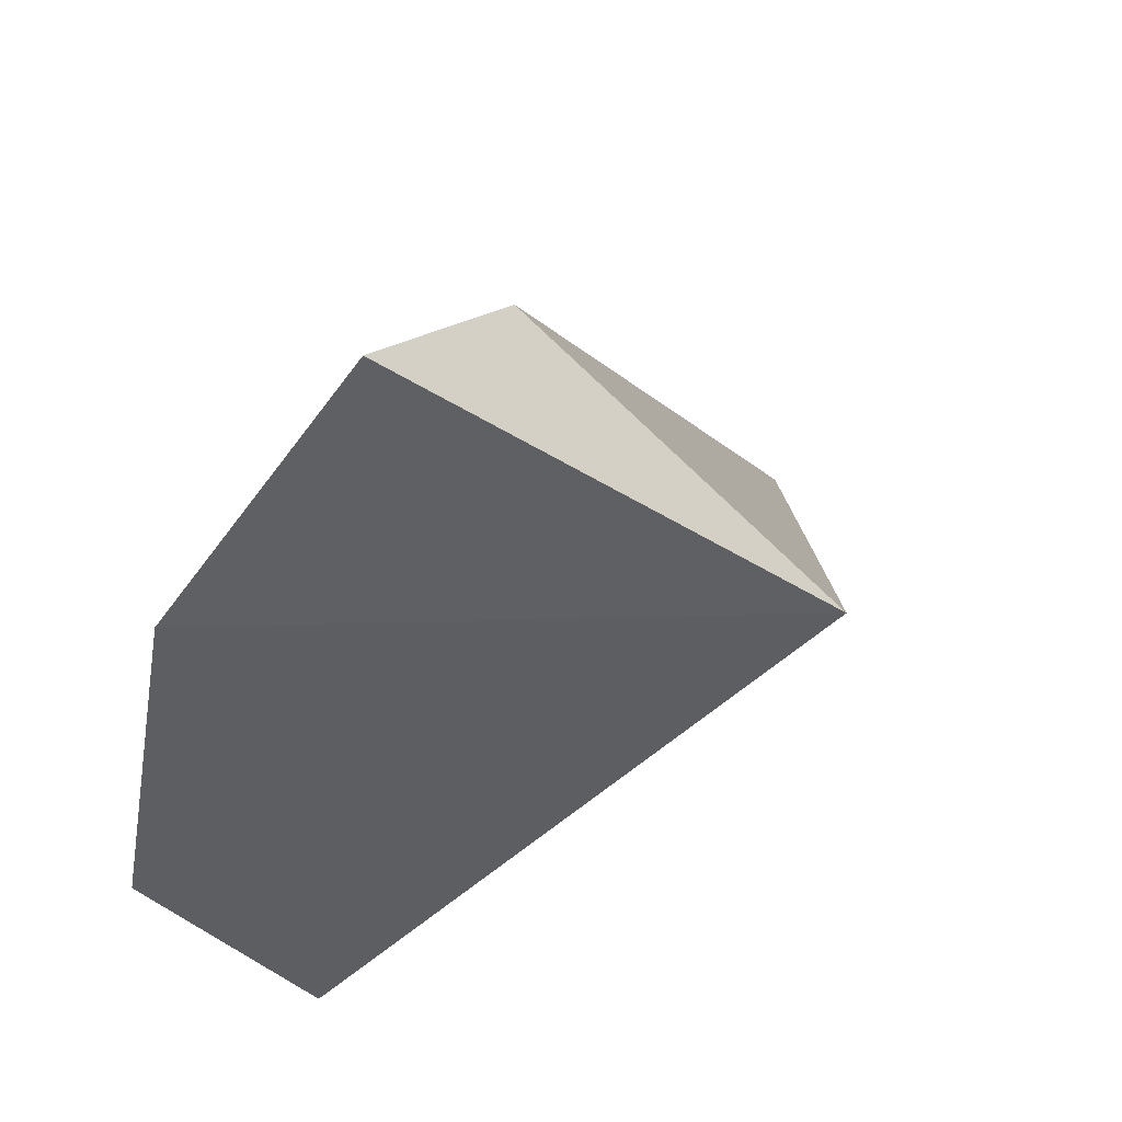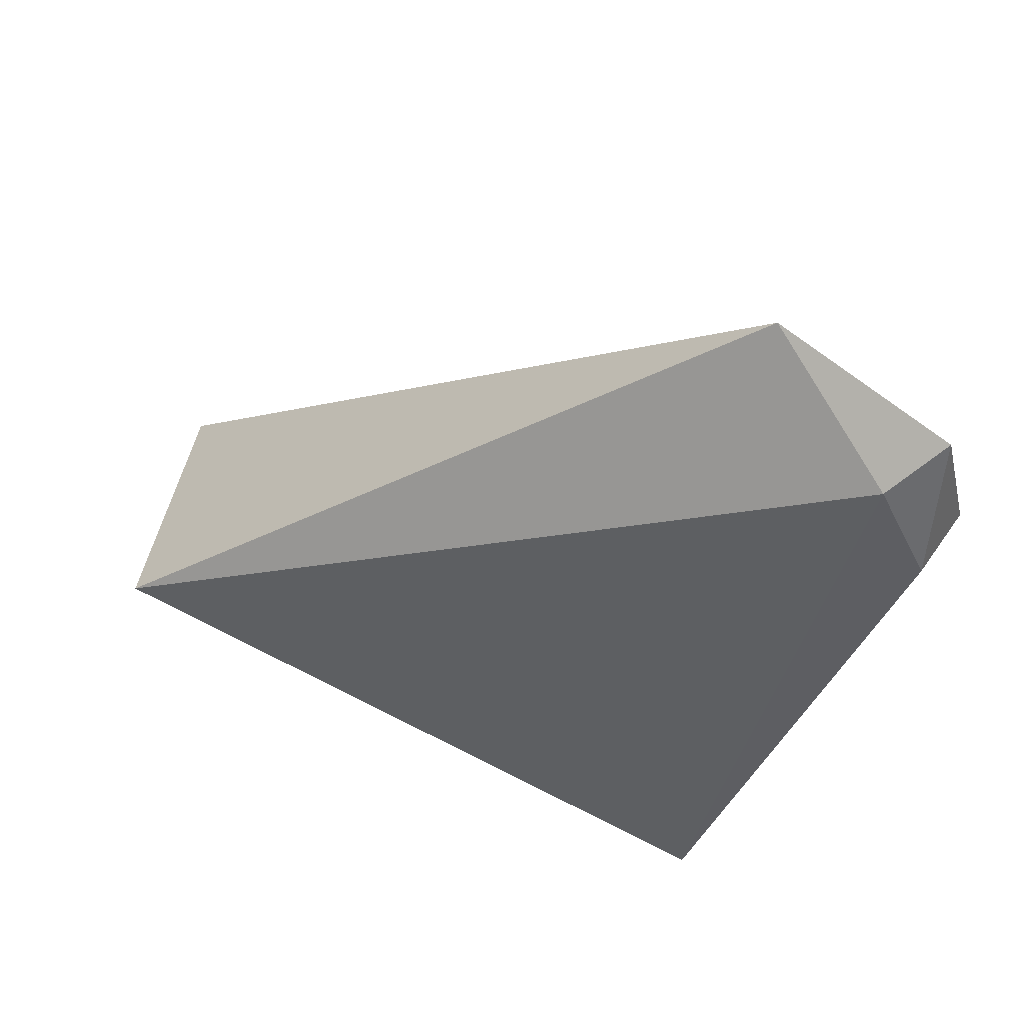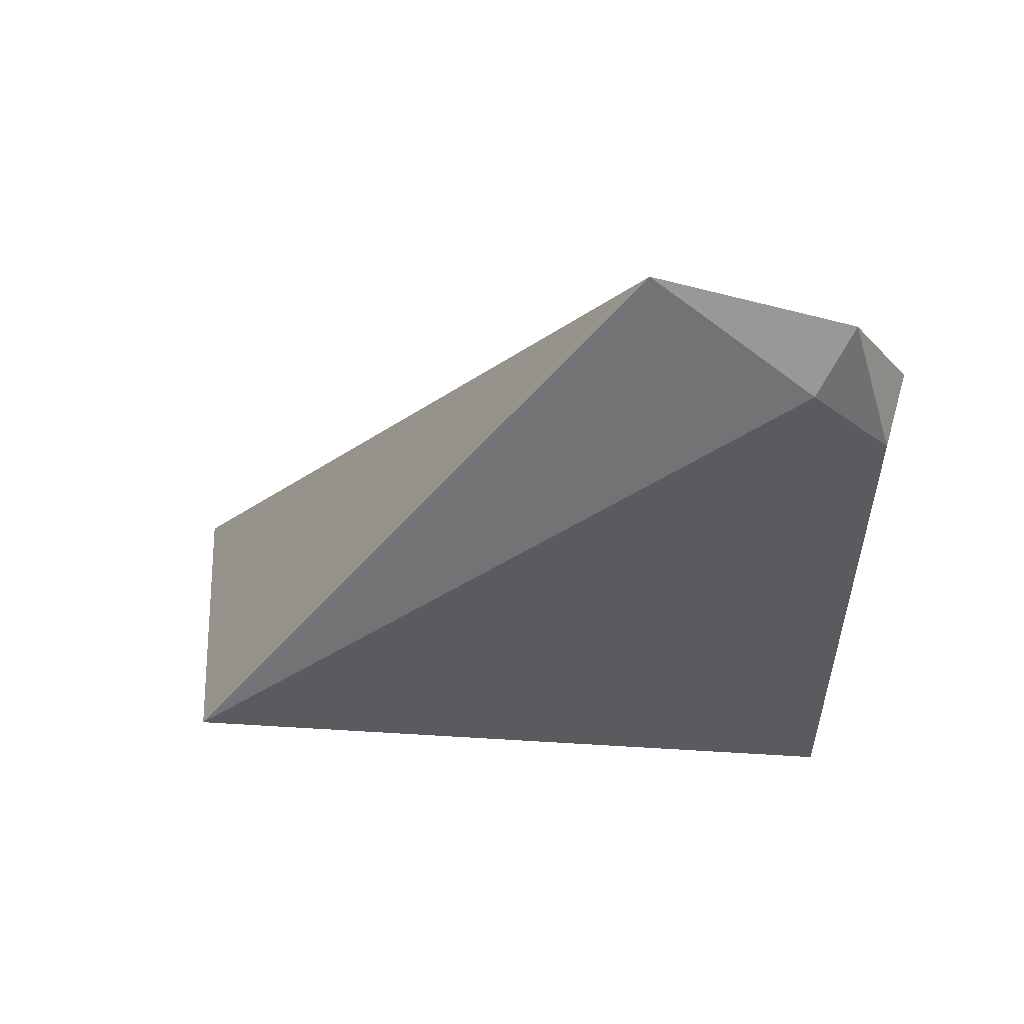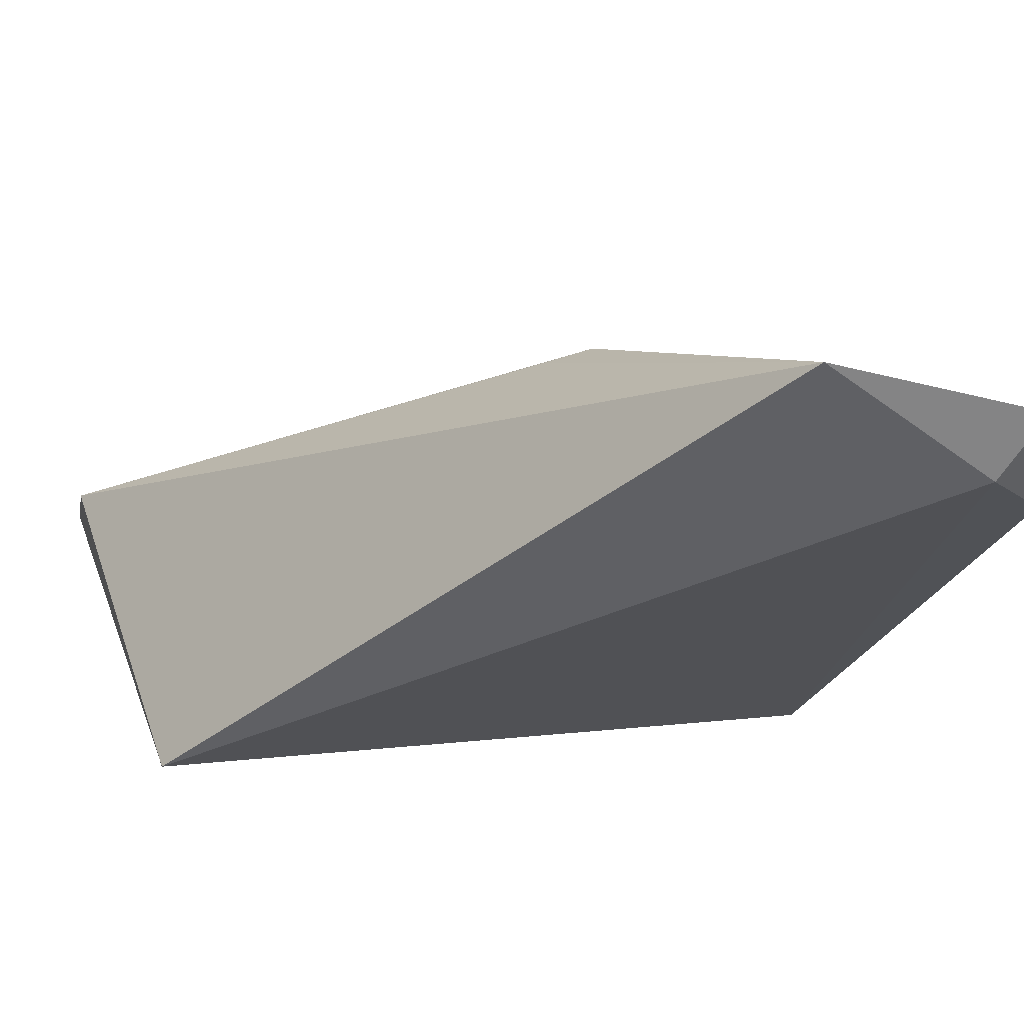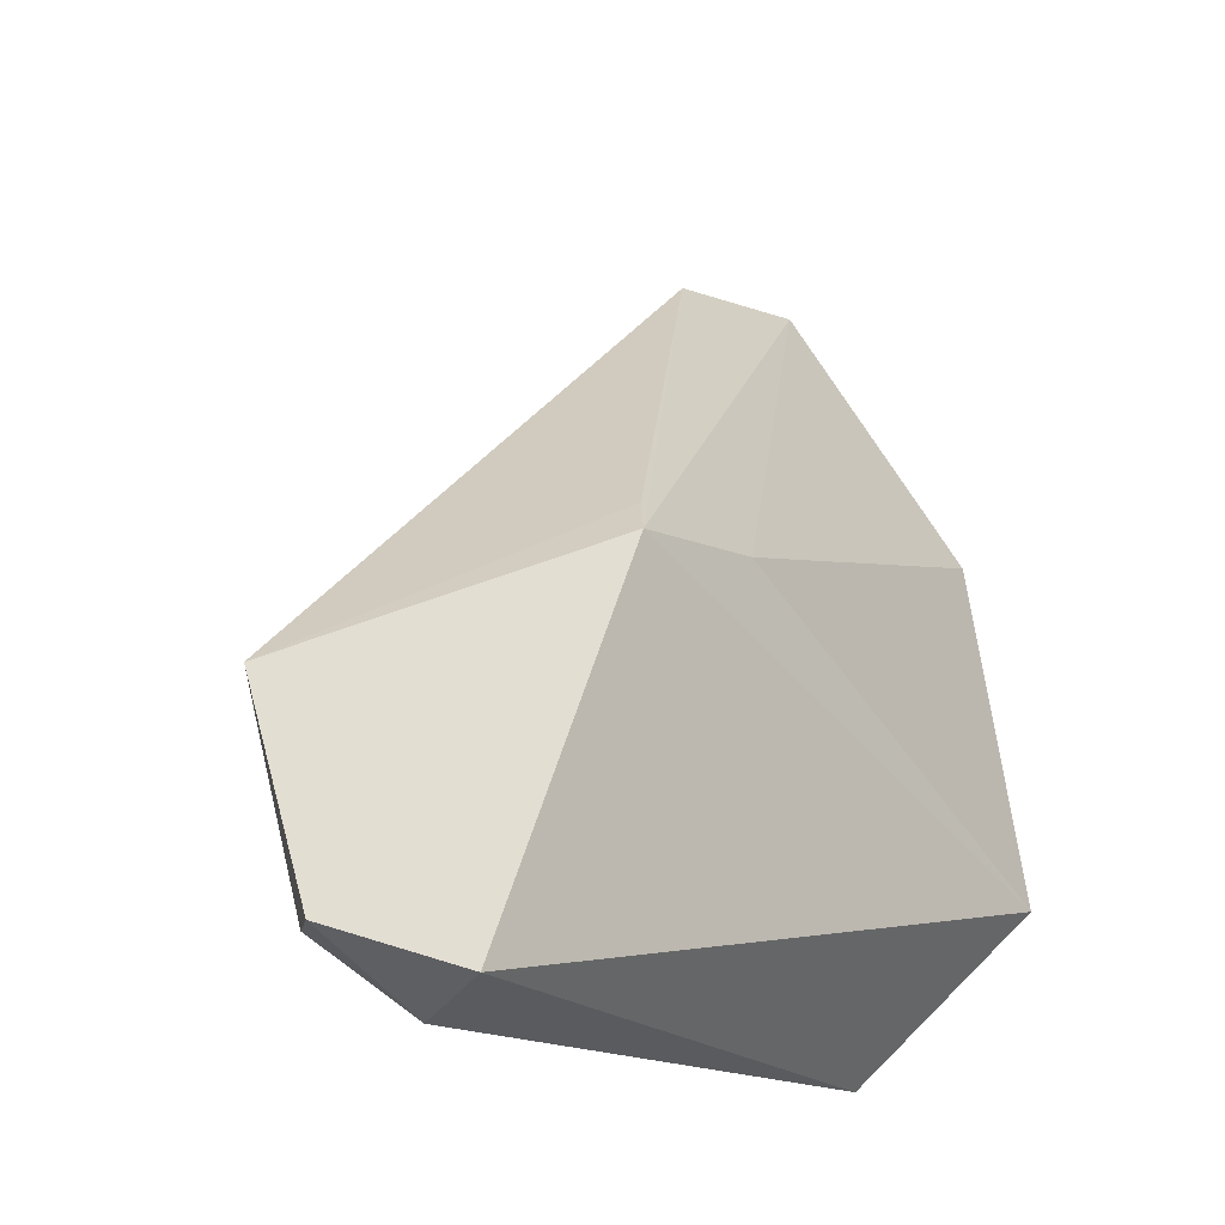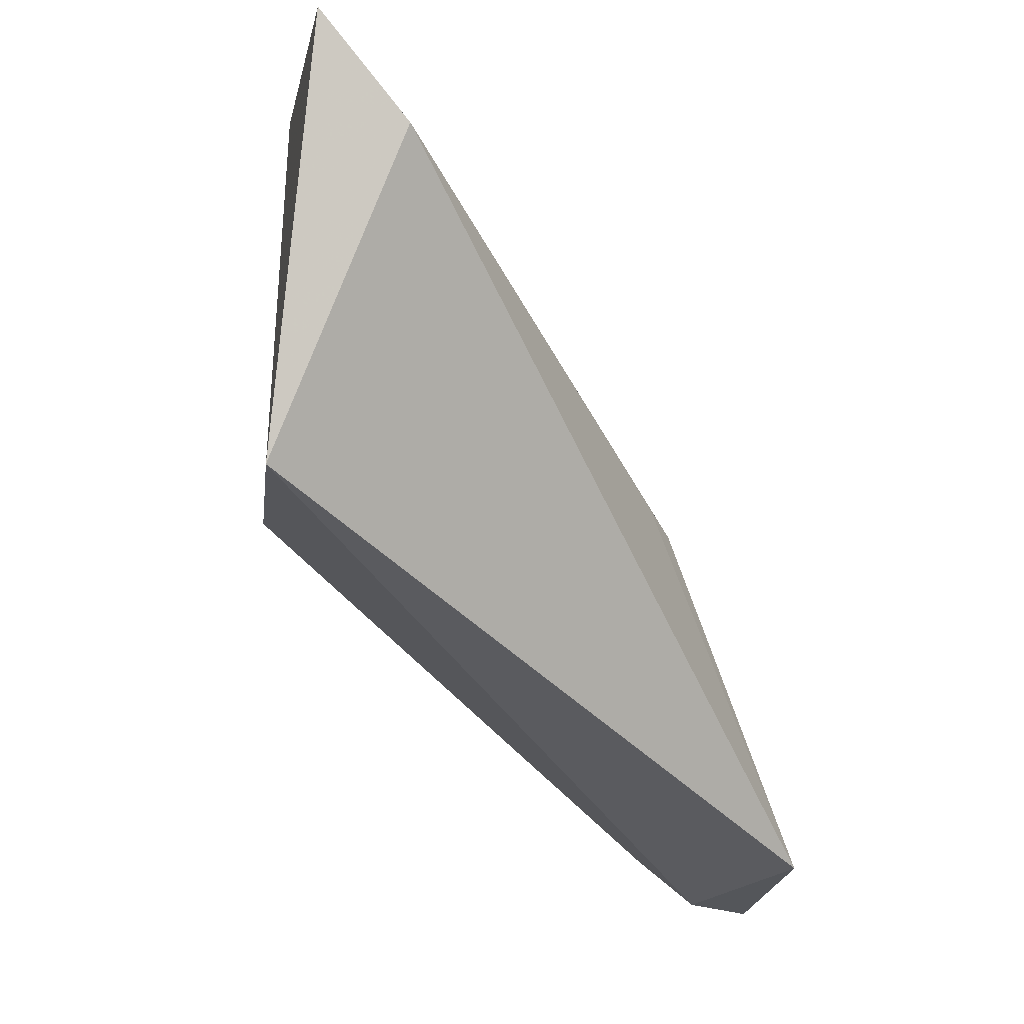
<metadata>
{"format":"obj","ext":"obj","renderer":"f3d","projection":"perspective","resolution":1024,"background":"white","views":[{"elev":-31.8,"azim":-127.1,"up":"+Z"},{"elev":-79.6,"azim":-20.3,"up":"+Y"},{"elev":-75.0,"azim":3.2,"up":"+Y"},{"elev":28.5,"azim":-17.5,"up":"+Z"},{"elev":47.7,"azim":56.6,"up":"+Z"},{"elev":-7.6,"azim":-88.6,"up":"+Y"}]}
</metadata>
<code>
v -0.02187 -0.09034 0.04966
v -0.01353 -0.08901 0.04569
v -0.02432 -0.07717 0.04458
v -0.03991 -0.06051 0.03197
v -0.03978 -0.07651 0.03037
v -0.01726 -0.06735 0.028
v -0.04033 -0.0648 0.03523
v -0.0155 -0.0924 0.04805
v -0.02876 -0.06129 0.02968
v -0.01537 -0.07541 0.02709
v -0.02579 -0.07627 0.04385
v -0.01685 -0.09197 0.04577
v -0.02479 -0.07309 0.04065
v -0.01431 -0.09018 0.04359
f 6 3 2
f 7 3 4
f 7 5 1
f 7 4 5
f 8 2 3
f 8 3 1
f 9 5 4
f 10 6 2
f 10 9 6
f 10 5 9
f 11 7 1
f 11 1 3
f 11 3 7
f 12 8 1
f 12 1 5
f 12 5 10
f 13 9 4
f 13 4 3
f 13 3 6
f 13 6 9
f 14 12 10
f 14 10 2
f 14 2 8
f 14 8 12

</code>
